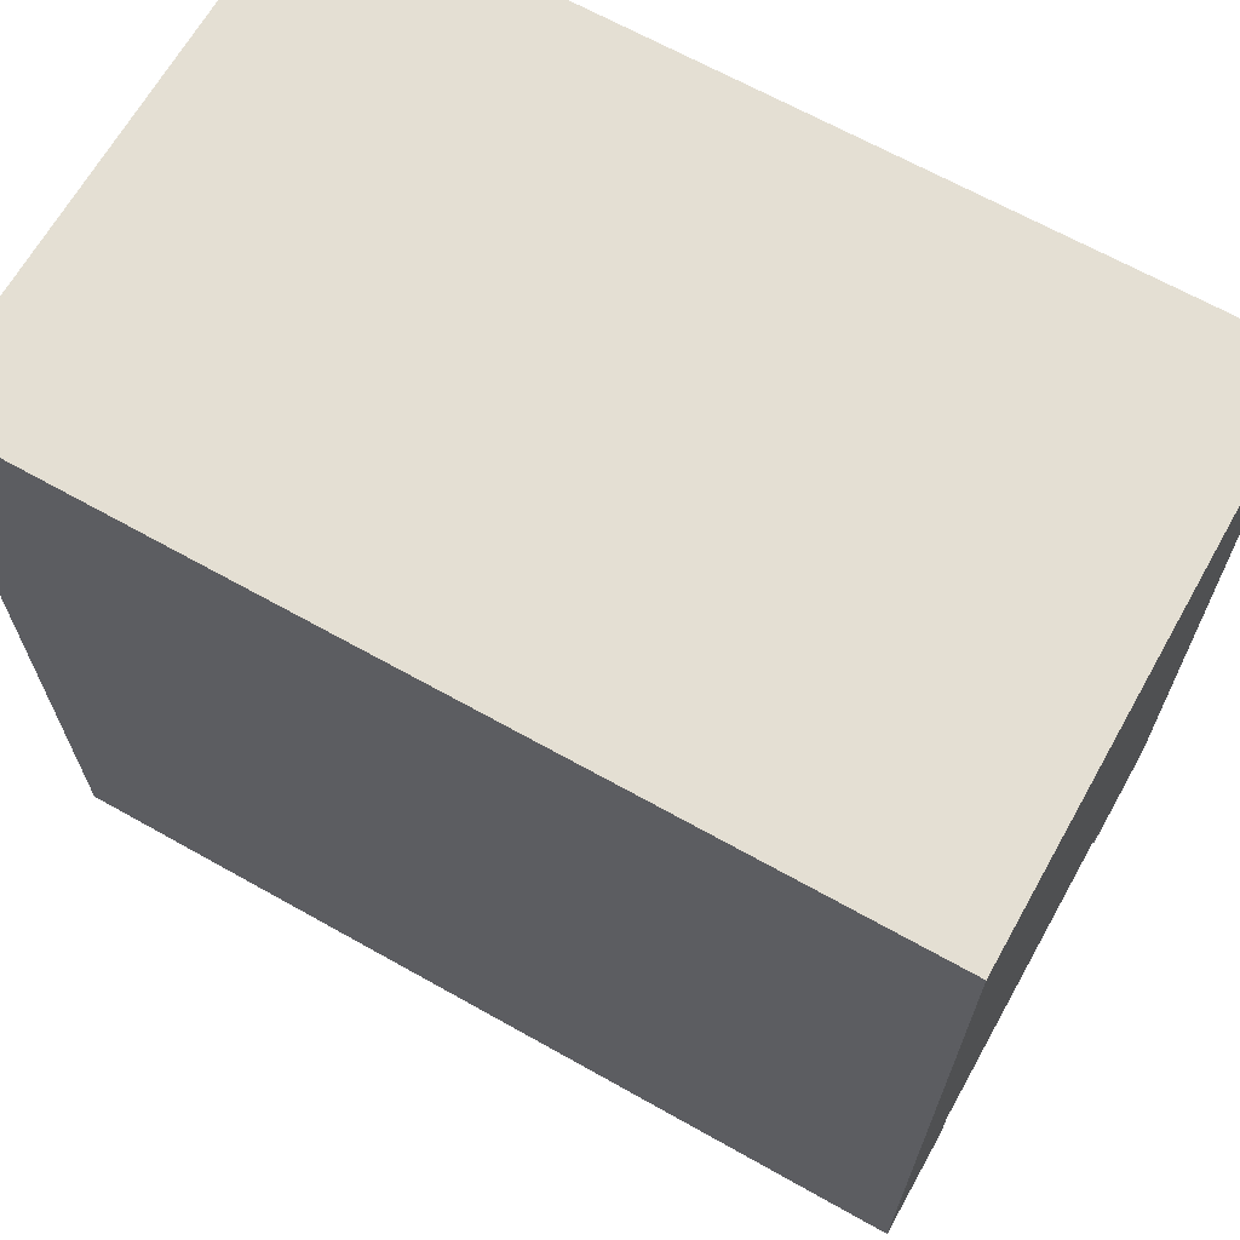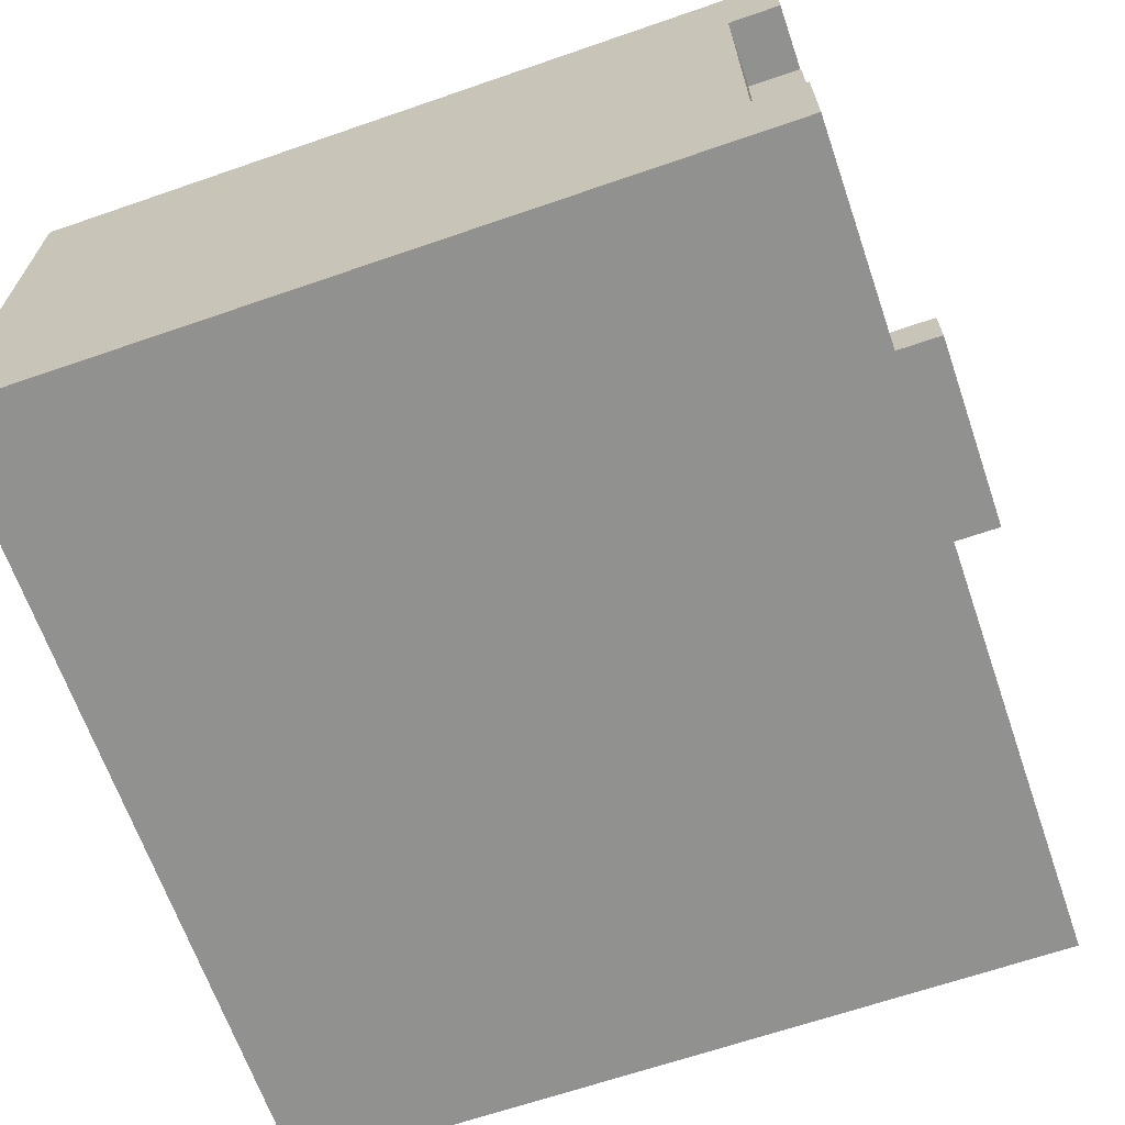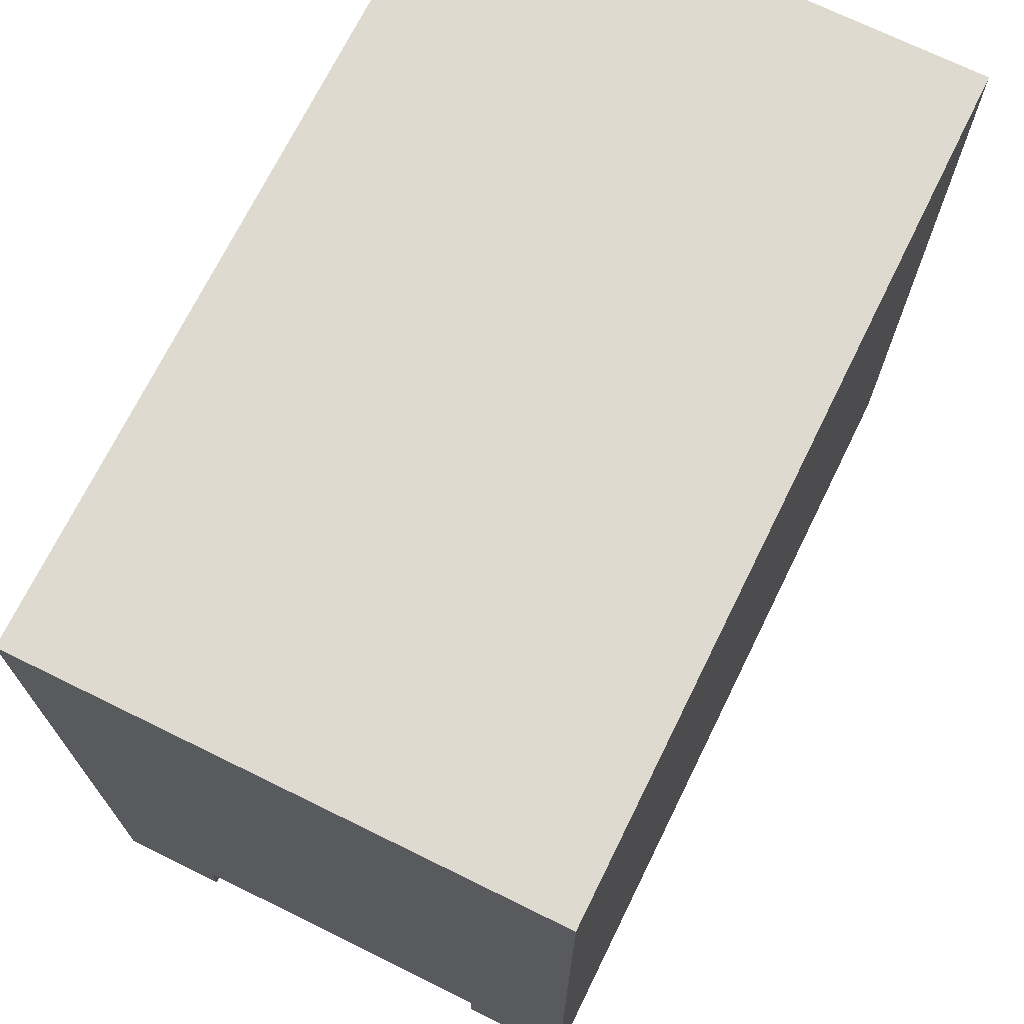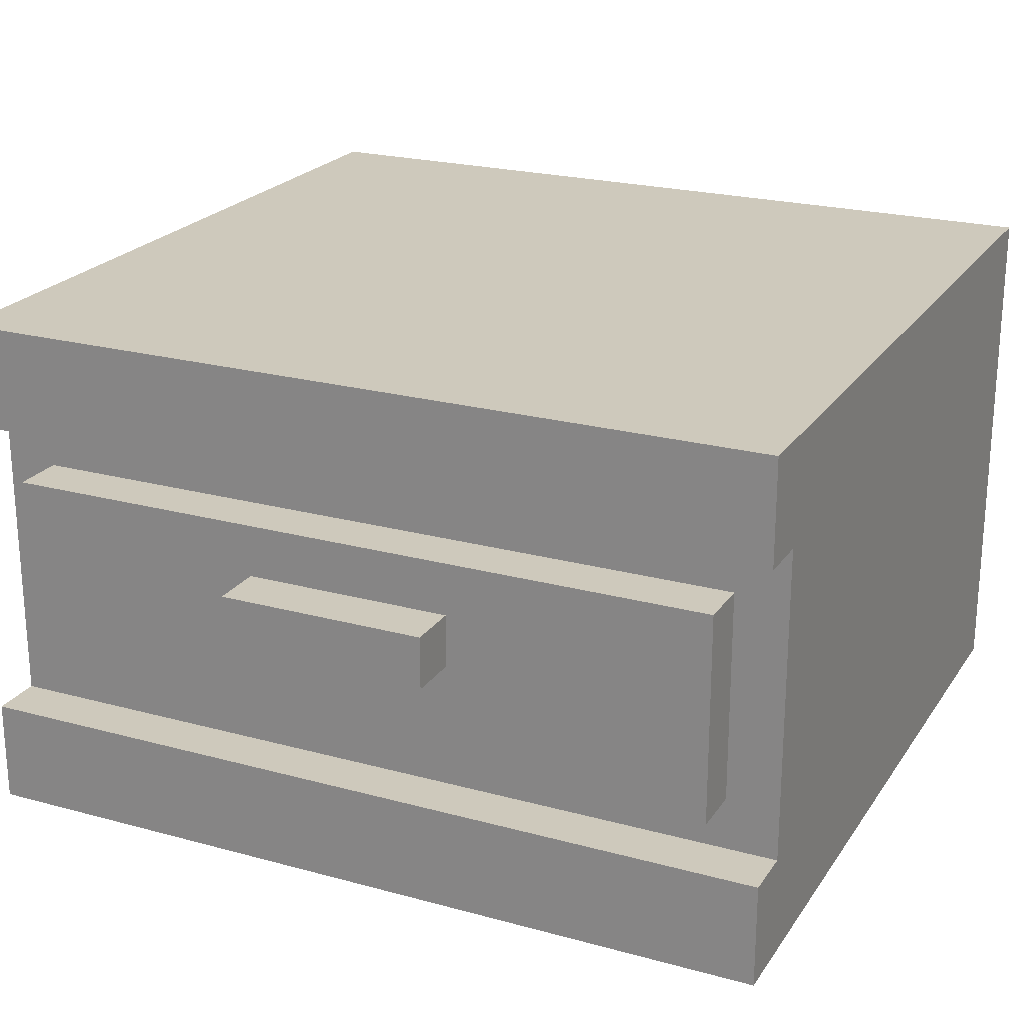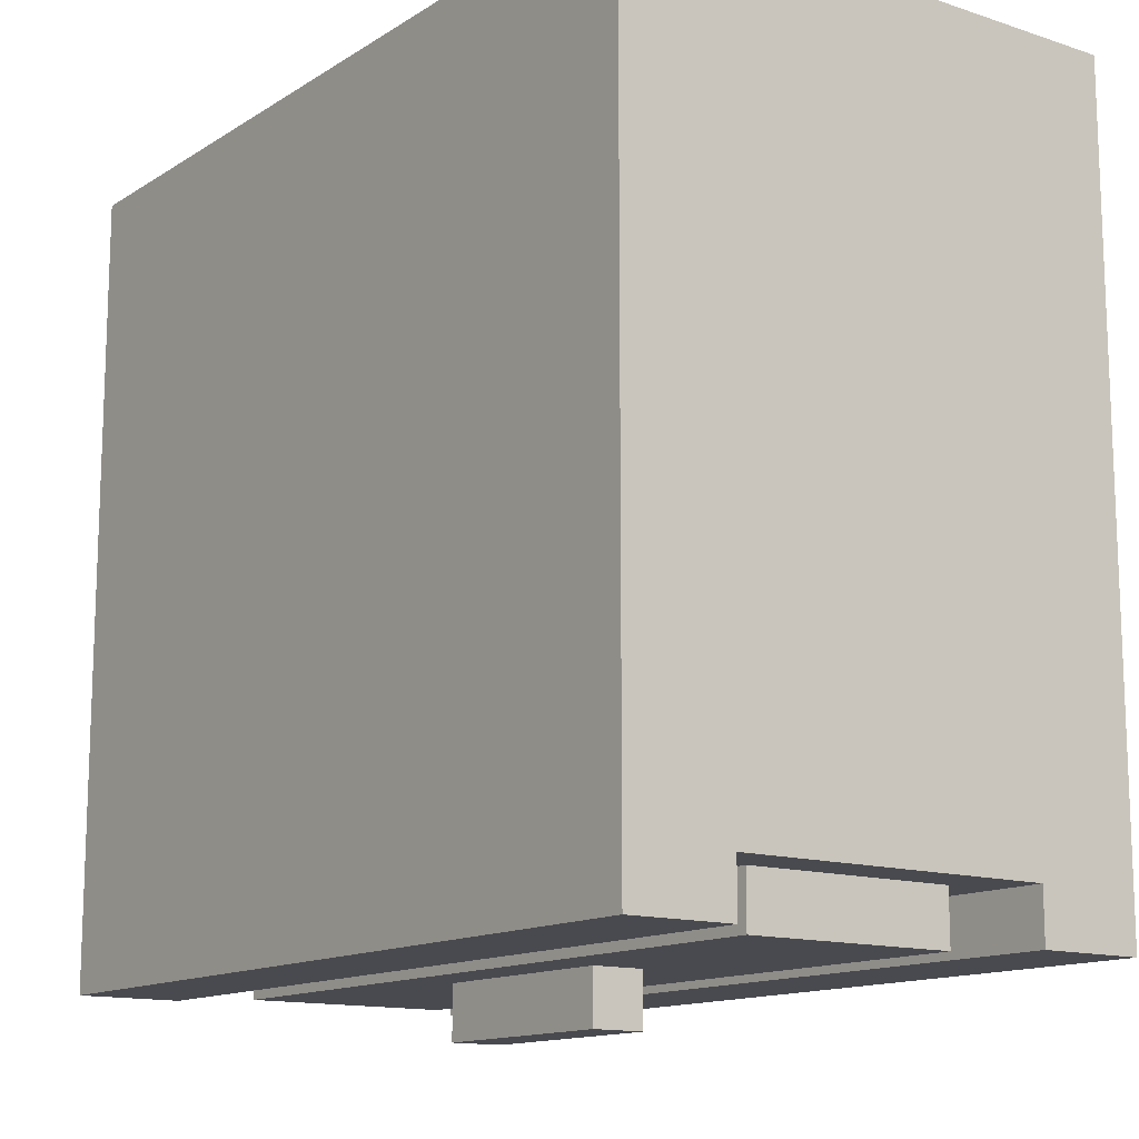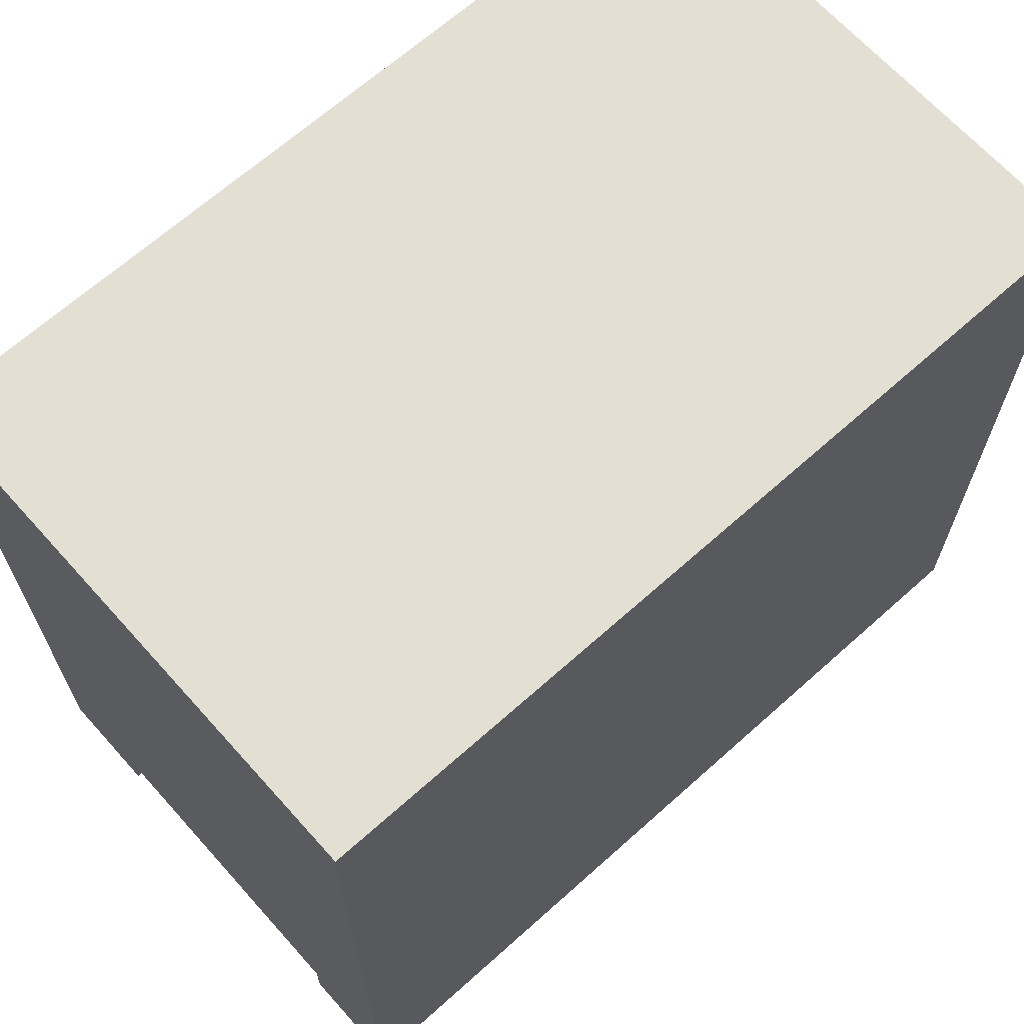
<metadata>
{"format":"obj","ext":"obj","renderer":"f3d","projection":"perspective","resolution":1024,"background":"white","views":[{"elev":66.7,"azim":29.4,"up":"+Z"},{"elev":-66.0,"azim":109.1,"up":"+Y"},{"elev":71.0,"azim":-63.8,"up":"+Z"},{"elev":22.5,"azim":-154.8,"up":"+Y"},{"elev":-13.5,"azim":-126.3,"up":"+Z"},{"elev":66.8,"azim":138.1,"up":"+Z"}]}
</metadata>
<code>
o cabinet_half_Cube.049
v 0.5 0.5 0.0625
v 0.5 0.4375 0.5
v 0.5 0.4375 0.0625
v 0.5 0.5 0.5
v -0.5 0.4375 0.5
v -0.5 0.5 0.0625
v -0.5 0.4375 -0.375
v -0.5 0.4375 0.0625
v -0.5 0.5 -0.375
v -0.5 0.4375 -0.4375
v -0.5 0.375 -0.375
v 0.5 0.1875 -0.375
v -0.5 0.1875 -0.375
v -0.5 0.375 0.0625
v -0.5 0.1875 0.0625
v 0.5 0.375 0.5
v -0.5 0.1875 0.5
v 0.5 0.1875 0.5
v 0.5 0.375 0.0625
v 0.5 0.1875 0.0625
v -0.5 0.5 -0.4375
v 0.5 0.4375 -0.4375
v 0.5 0.5 -0.375
v 0.5 0.375 -0.4375
v 0.5 0.375 -0.375
v 0.5 0.4375 -0.375
v 0.4375 0.3125 -0.4375
v 0.4375 0.1875 -0.375
v 0.4375 0.1875 -0.4375
v -0 0.3125 -0.375
v -0.4375 0.1875 -0.375
v -0 0.1875 -0.375
v -0.4375 0.3125 -0.375
v -0.4375 0.1875 -0.4375
v -0 0.3125 -0.4375
v -0 0.1875 -0.4375
v -0.4375 0.0625 -0.375
v -0 0.0625 -0.4375
v -0 0.0625 -0.375
v 0.4375 0.3125 -0.375
v 0.125 0.25 -0.5
v 0.125 0.1875 -0.4375
v 0.125 0.1875 -0.5
v 0.125 0.25 -0.4375
v -0.125 0.1875 -0.4375
v -0.125 0.25 -0.4375
v -0.125 0.1875 -0.5
v -0.125 0.25 -0.5
v 0.4375 0.0625 -0.4375
v -0.4375 0.0625 -0.4375
v 0.4375 0.0625 -0.375
v -0.4375 0.3125 -0.4375
v 0.5 0.5 -0.4375
v -0.5 0.375 -0.4375
v -0.5 0.375 0.5
v -0.5 0.5 0.5
v 0.5 -0.0625 0.5
v 0.5 -0.125 0.0625
v 0.5 -0.0625 0.0625
v -0.5 -0.0625 0.5
v 0.5 -0.125 0.5
v -0.5 -0.0625 -0.375
v -0.5 -0.125 0.0625
v -0.5 -0.0625 0.0625
v -0.5 -0.0625 -0.4375
v -0.5 -0.125 -0.375
v 0.5 -0.0625 -0.4375
v -0.5 -0.125 -0.4375
v 0.5 -0.125 -0.375
v 0.5 0 -0.4375
v -0.5 0 -0.375
v 0.5 0 -0.375
v 0.5 -0.0625 -0.375
v 0.5 -0.125 -0.4375
v -0.5 0 -0.4375
v -0.5 -0 0.0625
v -0.5 -0 0.5
v 0.5 -0 0.5
v 0.5 -0 0.0625
v -0.5 -0.125 0.5
g cabinet_half_Cube.049_cabinet_half_Cube.049_Default_OBJ.008
f 1 2 3
f 4 5 2
f 6 7 8
f 9 10 7
f 1 9 6
f 11 12 13
f 14 13 15
f 16 17 18
f 19 18 20
f 21 22 10
f 23 21 9
f 11 24 25
f 25 22 26
f 27 28 29
f 30 31 32
f 33 34 31
f 35 29 36
f 37 38 39
f 40 35 30
f 41 42 43
f 44 45 42
f 46 47 45
f 48 43 47
f 45 43 42
f 44 48 46
f 36 49 38
f 31 50 37
f 32 37 39
f 29 51 49
f 28 39 51
f 34 38 50
f 30 52 33
f 39 49 51
f 52 36 34
f 40 32 28
f 26 53 23
f 10 24 54
f 7 54 11
f 8 11 14
f 2 55 16
f 3 16 19
f 26 19 25
f 5 14 55
f 25 20 12
f 55 15 17
f 4 6 56
f 56 8 5
f 23 3 26
f 57 58 59
f 60 61 57
f 62 63 64
f 65 66 62
f 66 58 63
f 67 68 65
f 68 69 66
f 70 71 72
f 67 72 73
f 74 73 69
f 70 65 75
f 75 62 71
f 71 64 76
f 77 57 78
f 78 59 79
f 79 73 72
f 76 60 77
f 63 61 80
f 64 80 60
f 59 69 73
f 17 76 77
f 12 79 72
f 20 78 79
f 18 77 78
f 15 71 76
f 13 72 71
f 1 4 2
f 4 56 5
f 6 9 7
f 9 21 10
f 1 23 9
f 11 25 12
f 14 11 13
f 16 55 17
f 19 16 18
f 21 53 22
f 23 53 21
f 11 54 24
f 25 24 22
f 27 40 28
f 30 33 31
f 33 52 34
f 35 27 29
f 37 50 38
f 40 27 35
f 41 44 42
f 44 46 45
f 46 48 47
f 48 41 43
f 45 47 43
f 44 41 48
f 36 29 49
f 31 34 50
f 32 31 37
f 29 28 51
f 28 32 39
f 34 36 38
f 30 35 52
f 39 38 49
f 52 35 36
f 40 30 32
f 26 22 53
f 10 22 24
f 7 10 54
f 8 7 11
f 2 5 55
f 3 2 16
f 26 3 19
f 5 8 14
f 25 19 20
f 55 14 15
f 4 1 6
f 56 6 8
f 23 1 3
f 57 61 58
f 60 80 61
f 62 66 63
f 65 68 66
f 66 69 58
f 67 74 68
f 68 74 69
f 70 75 71
f 67 70 72
f 74 67 73
f 70 67 65
f 75 65 62
f 71 62 64
f 77 60 57
f 78 57 59
f 79 59 73
f 76 64 60
f 63 58 61
f 64 63 80
f 59 58 69
f 17 15 76
f 12 20 79
f 20 18 78
f 18 17 77
f 15 13 71
f 13 12 72

</code>
